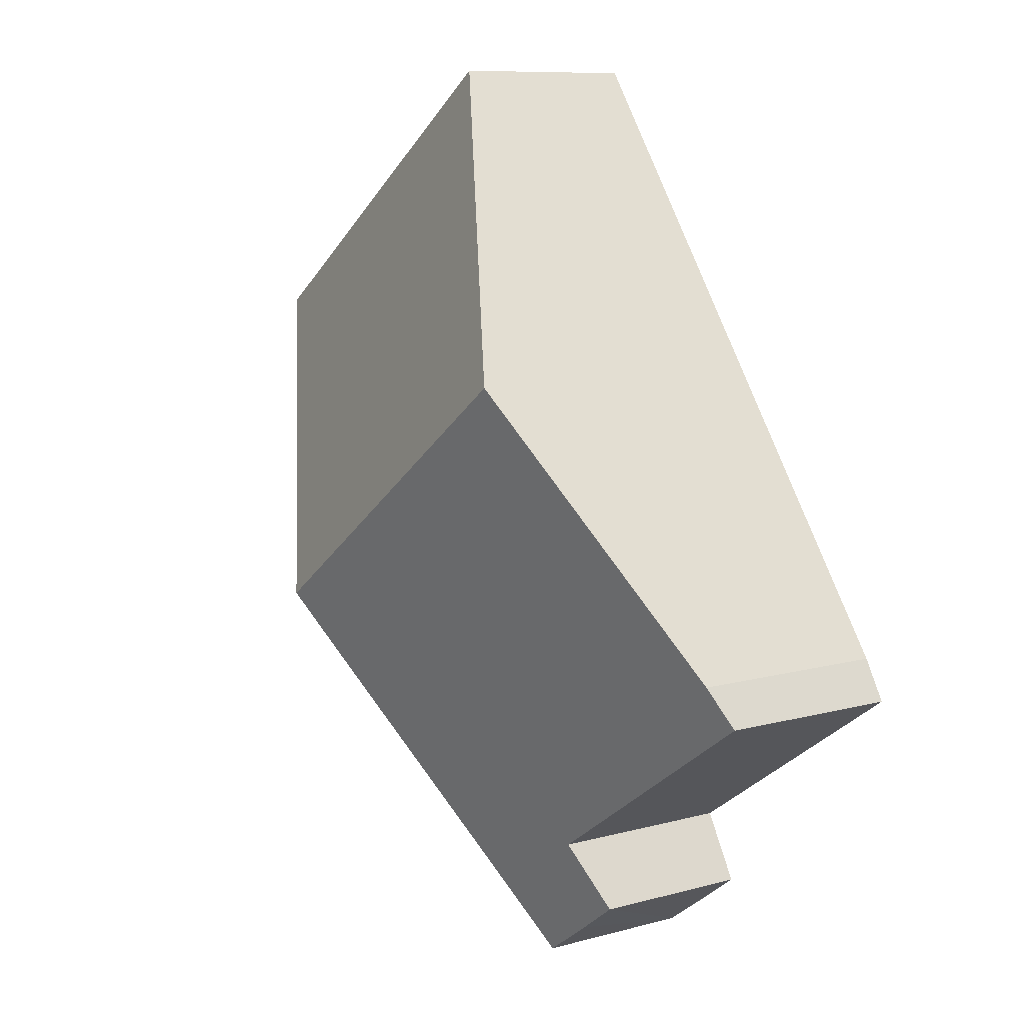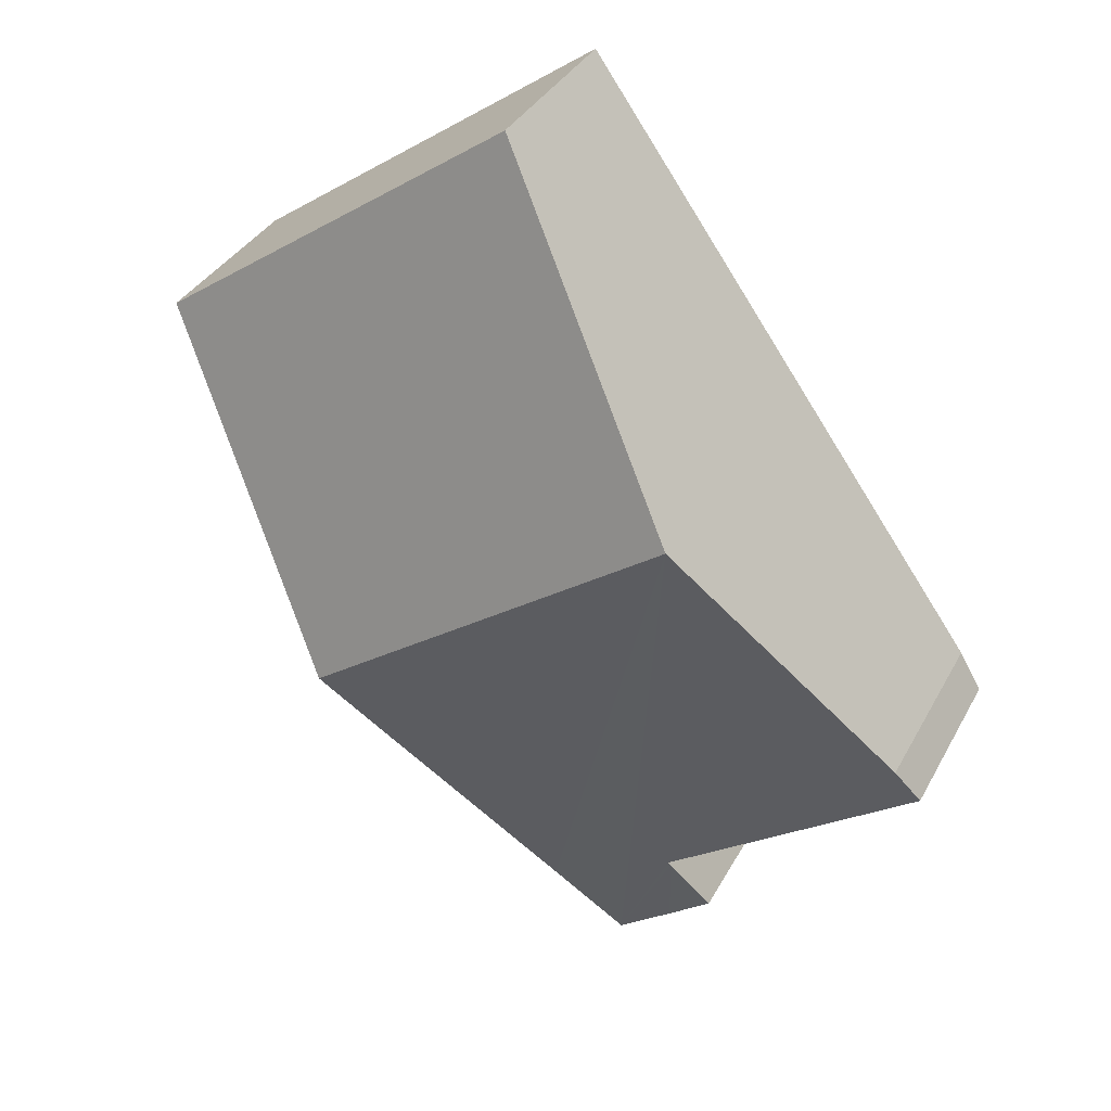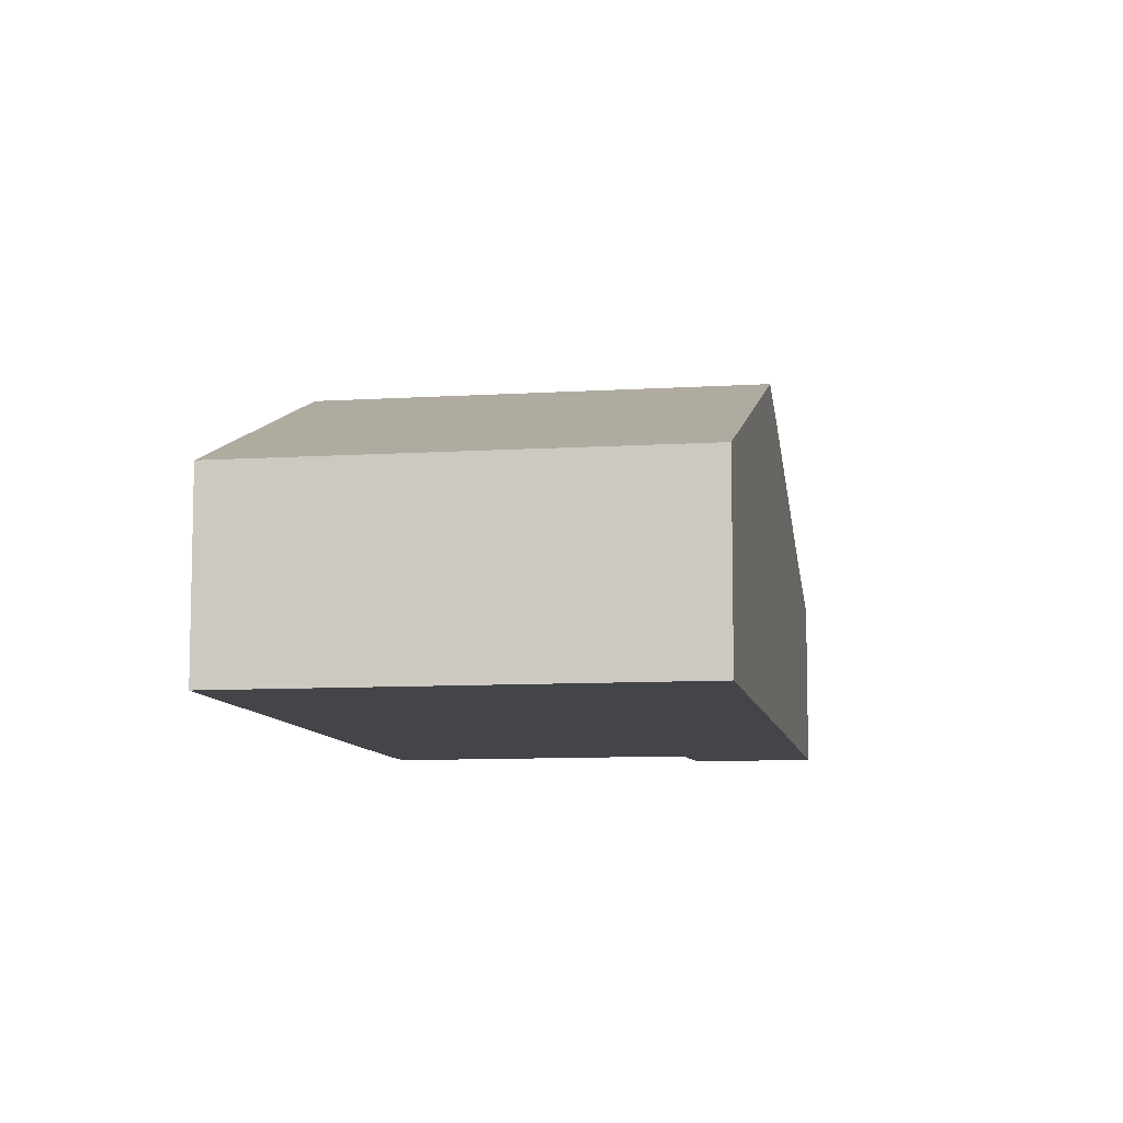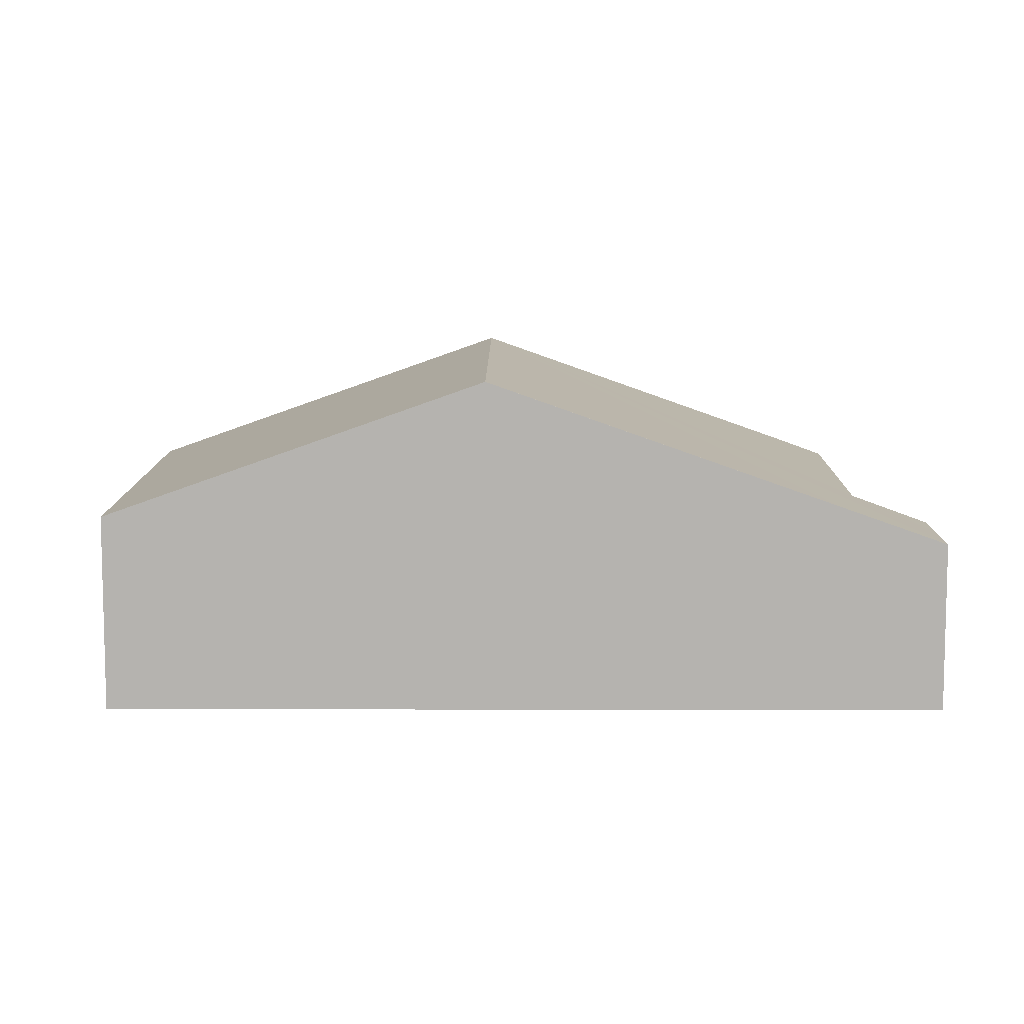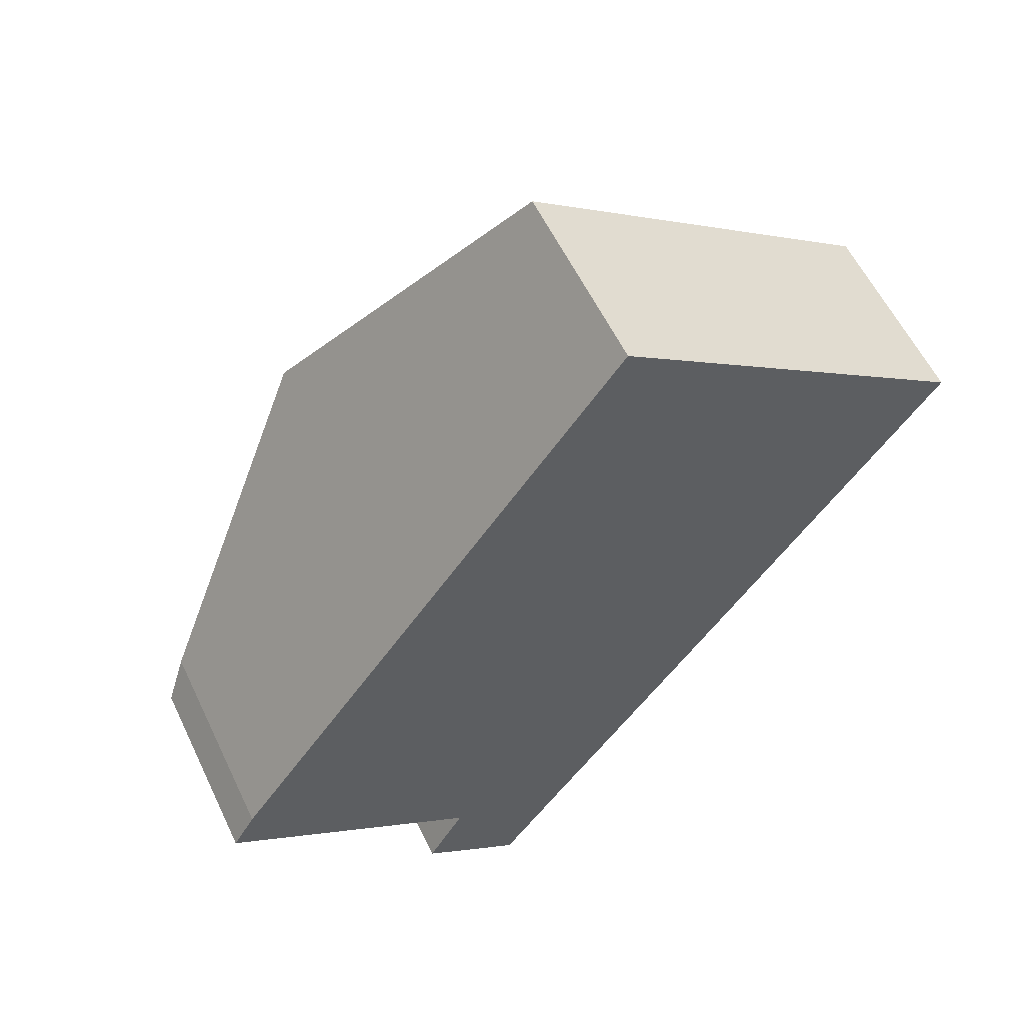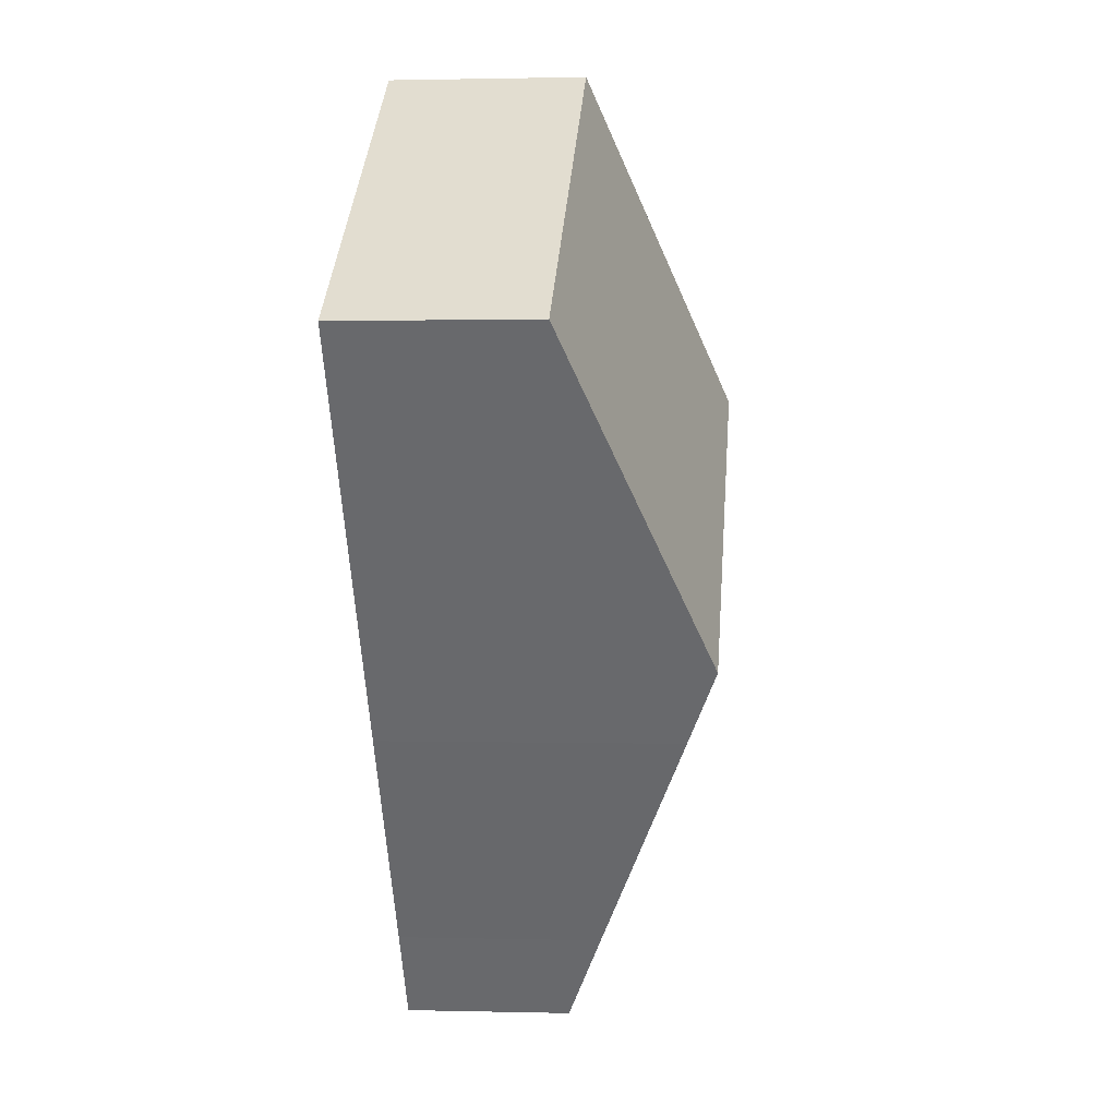
<metadata>
{"format":"obj","ext":"obj","renderer":"f3d","projection":"perspective","resolution":1024,"background":"white","views":[{"elev":9.5,"azim":-125.4,"up":"+Z"},{"elev":35.3,"azim":-154.9,"up":"+Z"},{"elev":-8.9,"azim":45.2,"up":"+Y"},{"elev":9.7,"azim":125.8,"up":"+Y"},{"elev":57.9,"azim":-25.4,"up":"+Z"},{"elev":1.2,"azim":95.4,"up":"+Z"}]}
</metadata>
<code>
v  0.426 3.856 0.729
v  0.039 3.559 -0.027
v  0 3.558 2.179e-16
v  4.795 3.588 -3.318
v  4.053 6.062 5.811
v  4.751 3.557 -3.395
v  4.924 3.091 -5.14
v  4.101 3.097 -4.533
v  5.964 3.091 -5.883
v  7.104 3.784 -4.285
v  10.87 6.062 0.946
v  6.73 3.557 -4.81
v  9.948 5.501 -0.345
v  14.93 3.592 6.635
v  8.113 3.592 11.5
v  5.964 3.602e-16 -5.883
v  4.101 2.776e-16 -4.533
v  4.924 3.147e-16 -5.14
v  4.795 2.032e-16 -3.318
v  0.039 1.653e-18 -0.027
v  0 0 0
v  4.751 2.079e-16 -3.395
v  0.426 -4.464e-17 0.729
v  4.053 -3.558e-16 5.811
v  8.113 -7.042e-16 11.5
v  14.93 -4.063e-16 6.635
v  10.87 -5.793e-17 0.946
v  9.948 2.113e-17 -0.345
v  7.104 2.624e-16 -4.285
v  6.73 2.945e-16 -4.81
g defaultobject
f 1 2 3
f 2 1 4
f 4 1 5
f 6 7 8
f 7 6 9
f 9 6 4
f 9 4 5
f 9 5 10
f 10 5 11
f 9 10 12
f 10 11 13
f 14 5 15
f 5 14 11
f 16 7 9
f 7 16 8
f 8 16 17
f 17 16 18
f 19 2 4
f 2 19 20
f 2 20 3
f 3 20 21
f 17 6 8
f 6 17 4
f 4 17 19
f 19 17 22
f 3 23 1
f 23 3 21
f 23 5 1
f 5 23 24
f 5 24 15
f 15 24 25
f 25 14 15
f 14 25 26
f 26 11 14
f 11 26 27
f 11 27 13
f 13 27 28
f 13 28 10
f 10 28 29
f 10 29 12
f 12 29 9
f 9 29 30
f 9 30 16
f 24 26 25
f 26 24 23
f 26 23 27
f 27 23 21
f 27 21 28
f 28 21 20
f 28 20 19
f 28 19 29
f 29 19 22
f 29 22 17
f 29 17 30
f 30 17 18
f 30 18 16

</code>
